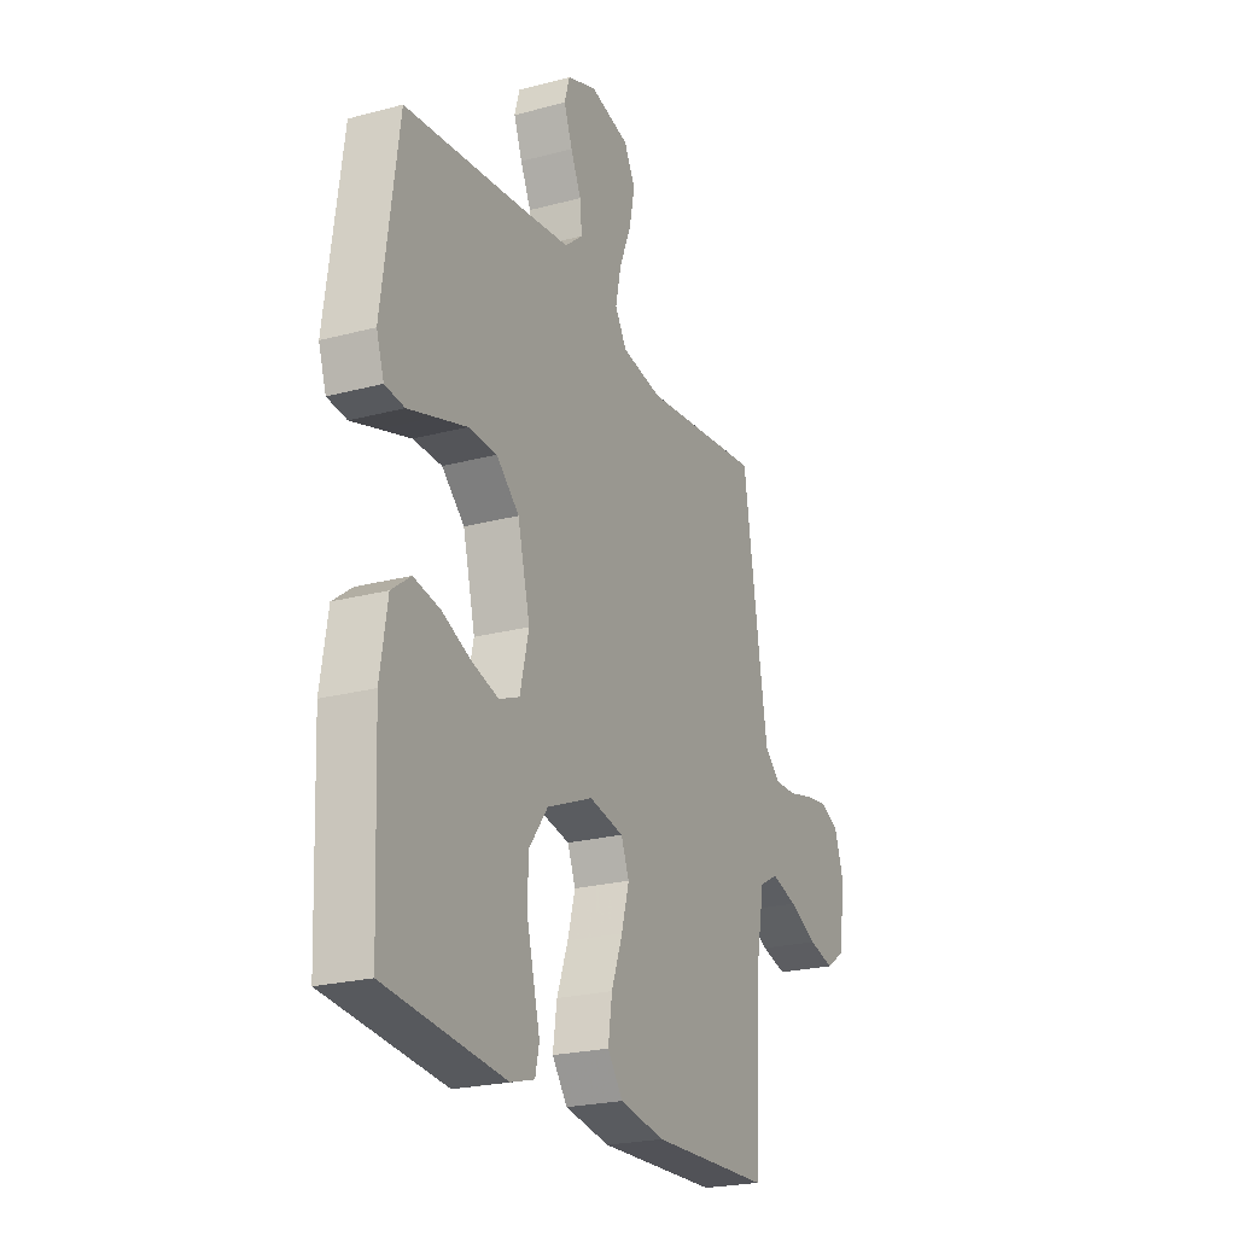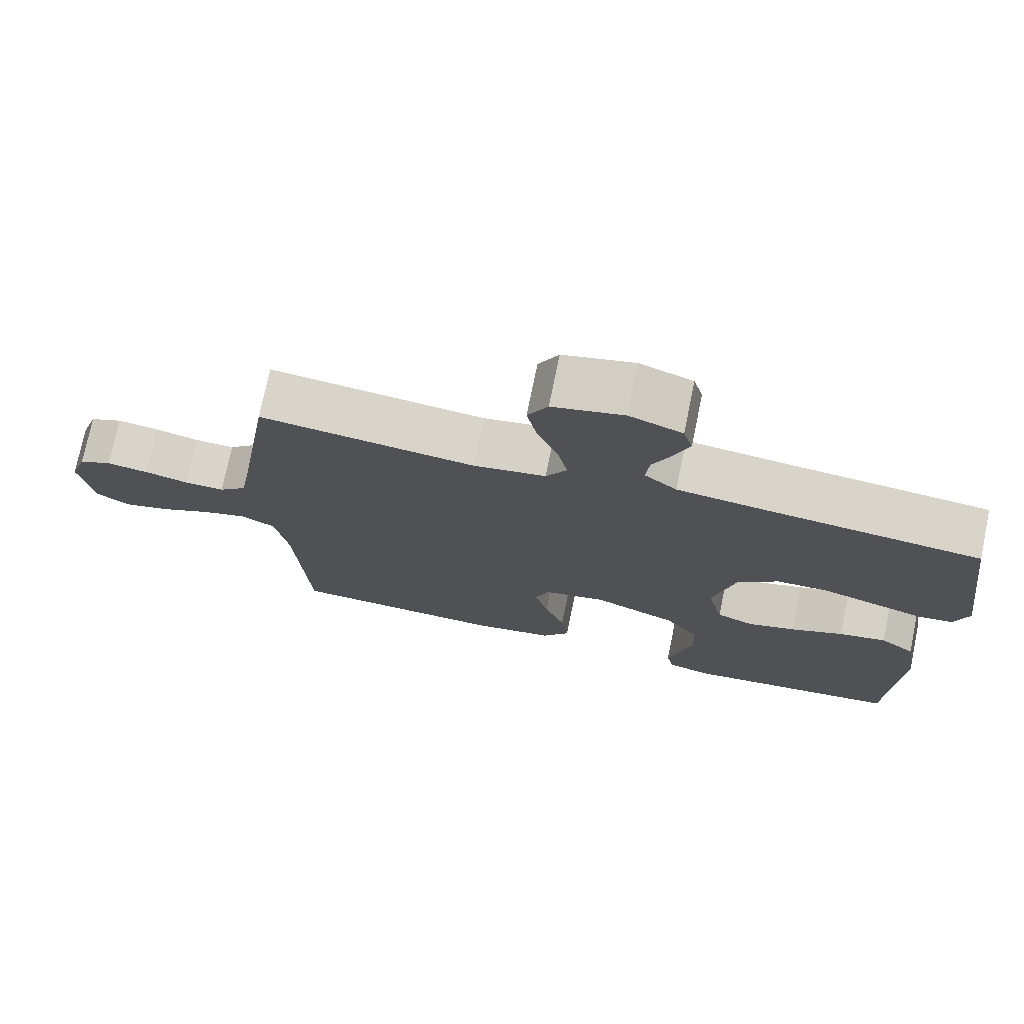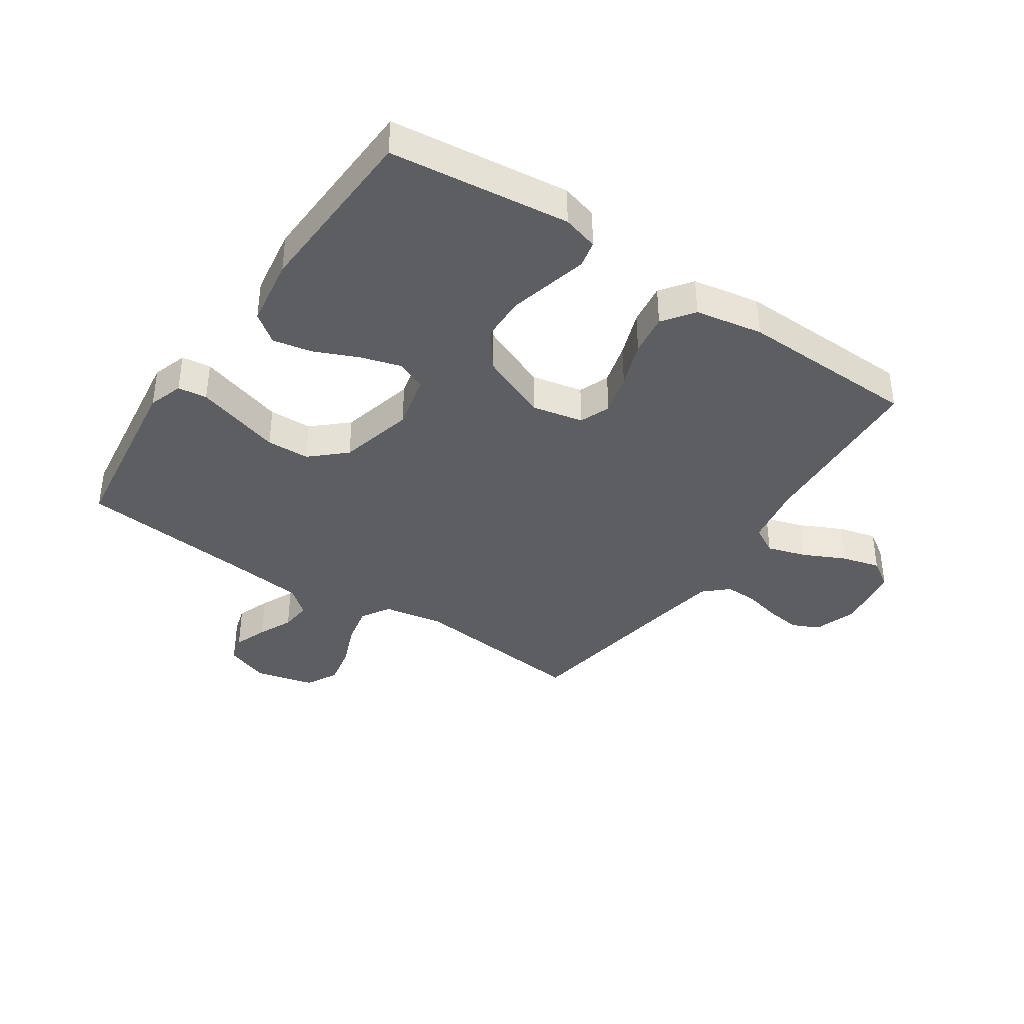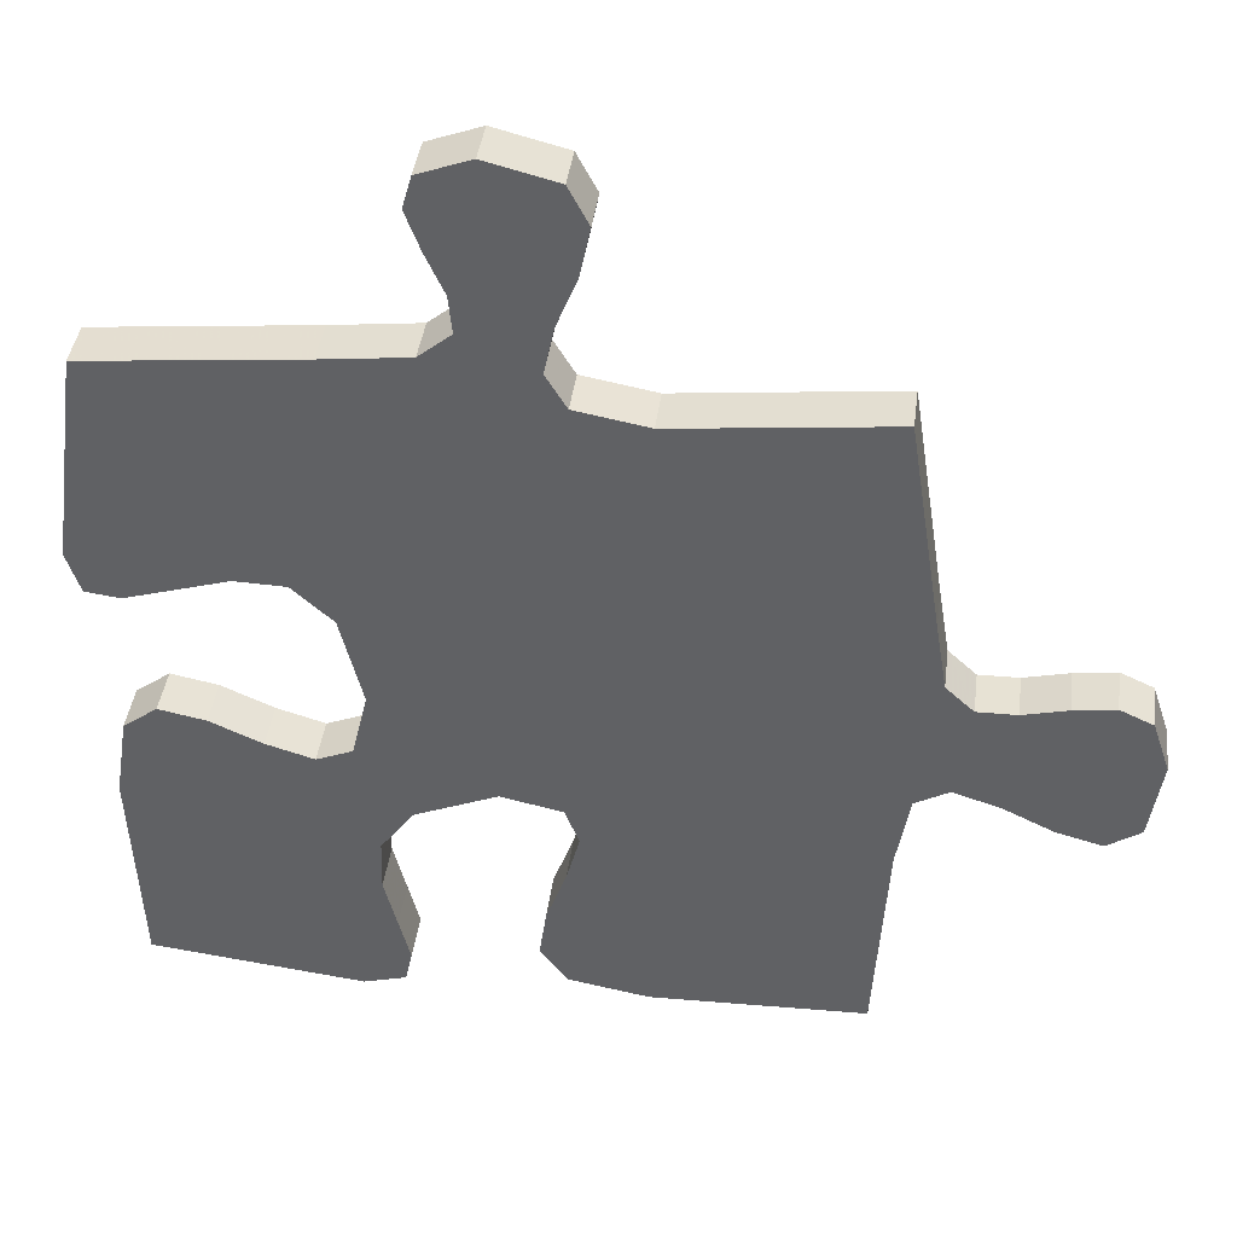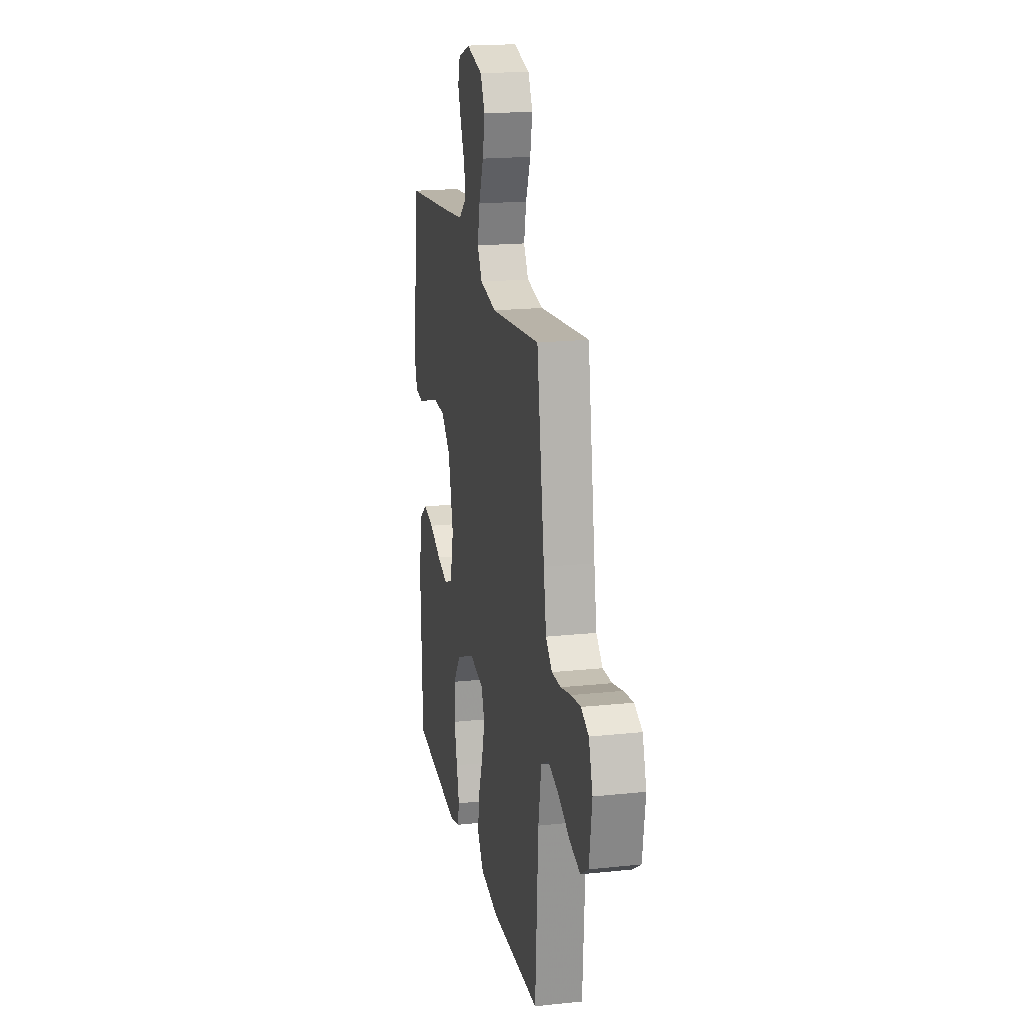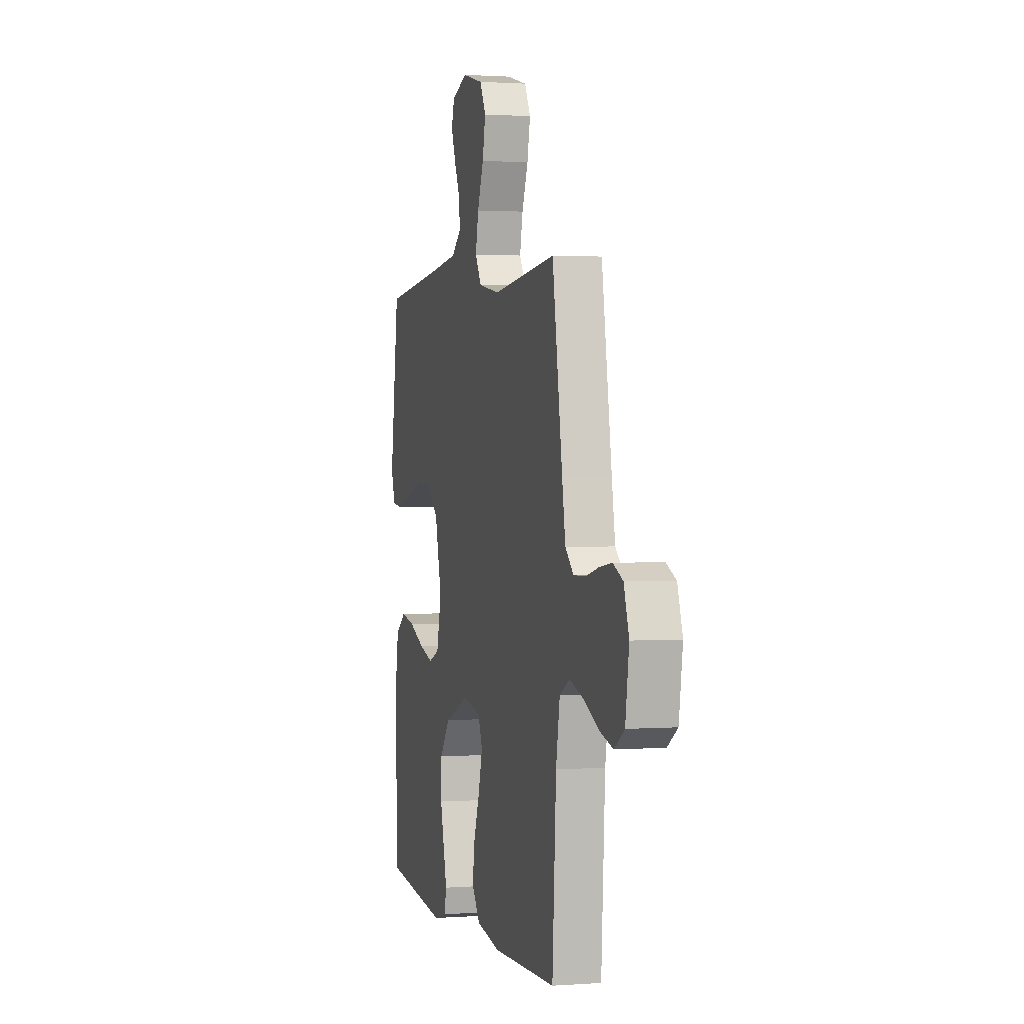
<metadata>
{"format":"obj","ext":"obj","renderer":"f3d","projection":"perspective","resolution":1024,"background":"white","views":[{"elev":-23.1,"azim":114.4,"up":"+Z"},{"elev":74.4,"azim":11.6,"up":"+Z"},{"elev":-38.5,"azim":146.0,"up":"+Y"},{"elev":40.6,"azim":-172.6,"up":"+Z"},{"elev":19.1,"azim":-101.3,"up":"+Z"},{"elev":1.4,"azim":-104.9,"up":"+Z"}]}
</metadata>
<code>
v -0.5 0.07 -0.5
v -0.518 0.07 -0.2
v -0.536 0.07 -0.097
v -0.583 0.07 -0.071
v -0.648 0.07 -0.091
v -0.719 0.07 -0.125
v -0.783 0.07 -0.142
v -0.83 0.07 -0.111
v -0.847 0.07 0
v -0.823 0.07 0.072
v -0.777 0.07 0.093
v -0.719 0.07 0.085
v -0.657 0.07 0.07
v -0.602 0.07 0.069
v -0.563 0.07 0.105
v -0.547 0.07 0.2
v -0.5 0.07 0.5
v -0.2 0.07 0.468
v -0.099 0.07 0.486
v -0.07 0.07 0.534
v -0.084 0.07 0.6
v -0.113 0.07 0.672
v -0.127 0.07 0.74
v -0.099 0.07 0.793
v 0 0.07 0.818
v 0.073 0.07 0.791
v 0.086 0.07 0.746
v 0.065 0.07 0.69
v 0.039 0.07 0.633
v 0.034 0.07 0.581
v 0.079 0.07 0.544
v 0.2 0.07 0.53
v 0.5 0.07 0.5
v 0.541 0.07 0.2
v 0.522 0.07 0.142
v 0.473 0.07 0.136
v 0.404 0.07 0.157
v 0.328 0.07 0.18
v 0.256 0.07 0.178
v 0.199 0.07 0.126
v 0.168 0.07 0
v 0.19 0.07 -0.093
v 0.241 0.07 -0.114
v 0.308 0.07 -0.094
v 0.381 0.07 -0.062
v 0.447 0.07 -0.049
v 0.495 0.07 -0.085
v 0.513 0.07 -0.2
v 0.5 0.07 -0.5
v 0.2 0.07 -0.534
v 0.14 0.07 -0.517
v 0.13 0.07 -0.472
v 0.146 0.07 -0.409
v 0.164 0.07 -0.337
v 0.162 0.07 -0.263
v 0.115 0.07 -0.199
v 0 0.07 -0.151
v -0.086 0.07 -0.169
v -0.106 0.07 -0.22
v -0.087 0.07 -0.29
v -0.059 0.07 -0.367
v -0.049 0.07 -0.437
v -0.087 0.07 -0.489
v -0.2 0.07 -0.509
v -0.5 0 -0.5
v -0.518 0 -0.2
v -0.536 0 -0.097
v -0.583 0 -0.071
v -0.648 0 -0.091
v -0.719 0 -0.125
v -0.783 0 -0.142
v -0.83 0 -0.111
v -0.847 0 0
v -0.823 0 0.072
v -0.777 0 0.093
v -0.719 0 0.085
v -0.657 0 0.07
v -0.602 0 0.069
v -0.563 0 0.105
v -0.547 0 0.2
v -0.5 0 0.5
v -0.2 0 0.468
v -0.099 0 0.486
v -0.07 0 0.534
v -0.084 0 0.6
v -0.113 0 0.672
v -0.127 0 0.74
v -0.099 0 0.793
v 0 0 0.818
v 0.073 0 0.791
v 0.086 0 0.746
v 0.065 0 0.69
v 0.039 0 0.633
v 0.034 0 0.581
v 0.079 0 0.544
v 0.2 0 0.53
v 0.5 0 0.5
v 0.541 0 0.2
v 0.522 0 0.142
v 0.473 0 0.136
v 0.404 0 0.157
v 0.328 0 0.18
v 0.256 0 0.178
v 0.199 0 0.126
v 0.168 0 0
v 0.19 0 -0.093
v 0.241 0 -0.114
v 0.308 0 -0.094
v 0.381 0 -0.062
v 0.447 0 -0.049
v 0.495 0 -0.085
v 0.513 0 -0.2
v 0.5 0 -0.5
v 0.2 0 -0.534
v 0.14 0 -0.517
v 0.13 0 -0.472
v 0.146 0 -0.409
v 0.164 0 -0.337
v 0.162 0 -0.263
v 0.115 0 -0.199
v 0 0 -0.151
v -0.086 0 -0.169
v -0.106 0 -0.22
v -0.087 0 -0.29
v -0.059 0 -0.367
v -0.049 0 -0.437
v -0.087 0 -0.489
v -0.2 0 -0.509
f 63 64 1 2
f 60 61 62 63
f 59 60 63 2
f 58 59 2 3
f 57 58 3 4
f 50 51 52 53
f 50 53 54
f 49 50 54 55
f 44 45 46 47
f 43 44 47 48
f 34 35 36 37
f 32 33 34 37
f 31 32 37 38
f 30 31 38 39
f 26 27 28 29
f 24 25 26 29
f 24 29 30
f 21 22 23 24
f 20 21 24 30
f 19 20 30 39
f 16 17 18
f 15 16 18 19
f 14 15 19 39
f 10 11 12 13
f 10 13 14
f 9 10 14
f 5 6 7 8
f 4 5 8 9
f 57 4 9 14
f 48 49 55 56
f 43 48 56 57
f 42 43 57 14
f 14 39 40
f 14 40 41
f 14 41 42
f 66 65 128 127
f 127 126 125 124
f 66 127 124 123
f 67 66 123 122
f 68 67 122 121
f 117 116 115 114
f 118 117 114
f 119 118 114 113
f 111 110 109 108
f 112 111 108 107
f 101 100 99 98
f 101 98 97 96
f 102 101 96 95
f 103 102 95 94
f 93 92 91 90
f 93 90 89 88
f 94 93 88
f 88 87 86 85
f 94 88 85 84
f 103 94 84 83
f 82 81 80
f 83 82 80 79
f 103 83 79 78
f 77 76 75 74
f 78 77 74
f 78 74 73
f 72 71 70 69
f 73 72 69 68
f 78 73 68 121
f 120 119 113 112
f 121 120 112 107
f 78 121 107 106
f 104 103 78
f 105 104 78
f 106 105 78
f 1 65 66 2
f 2 66 67 3
f 3 67 68 4
f 4 68 69 5
f 5 69 70 6
f 6 70 71 7
f 7 71 72 8
f 8 72 73 9
f 9 73 74 10
f 10 74 75 11
f 11 75 76 12
f 12 76 77 13
f 13 77 78 14
f 14 78 79 15
f 15 79 80 16
f 16 80 81 17
f 17 81 82 18
f 18 82 83 19
f 19 83 84 20
f 20 84 85 21
f 21 85 86 22
f 22 86 87 23
f 23 87 88 24
f 24 88 89 25
f 25 89 90 26
f 26 90 91 27
f 27 91 92 28
f 28 92 93 29
f 29 93 94 30
f 30 94 95 31
f 31 95 96 32
f 32 96 97 33
f 33 97 98 34
f 34 98 99 35
f 35 99 100 36
f 36 100 101 37
f 37 101 102 38
f 38 102 103 39
f 39 103 104 40
f 40 104 105 41
f 41 105 106 42
f 42 106 107 43
f 43 107 108 44
f 44 108 109 45
f 45 109 110 46
f 46 110 111 47
f 47 111 112 48
f 48 112 113 49
f 49 113 114 50
f 50 114 115 51
f 51 115 116 52
f 52 116 117 53
f 53 117 118 54
f 54 118 119 55
f 55 119 120 56
f 56 120 121 57
f 57 121 122 58
f 58 122 123 59
f 59 123 124 60
f 60 124 125 61
f 61 125 126 62
f 62 126 127 63
f 63 127 128 64
f 64 128 65 1

</code>
